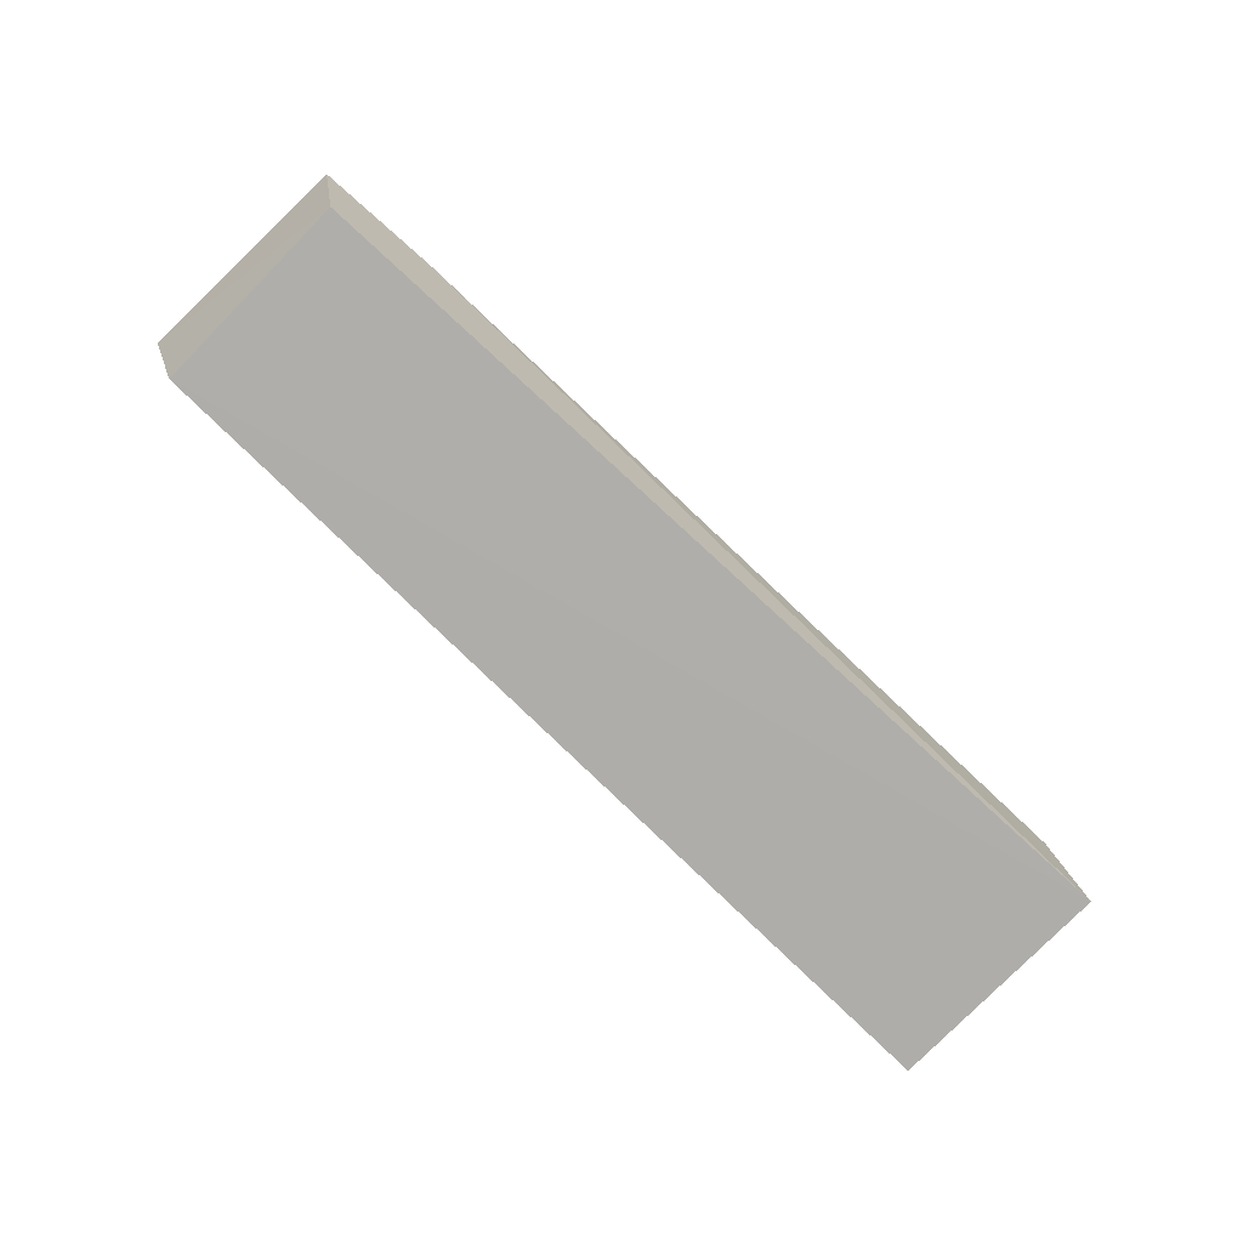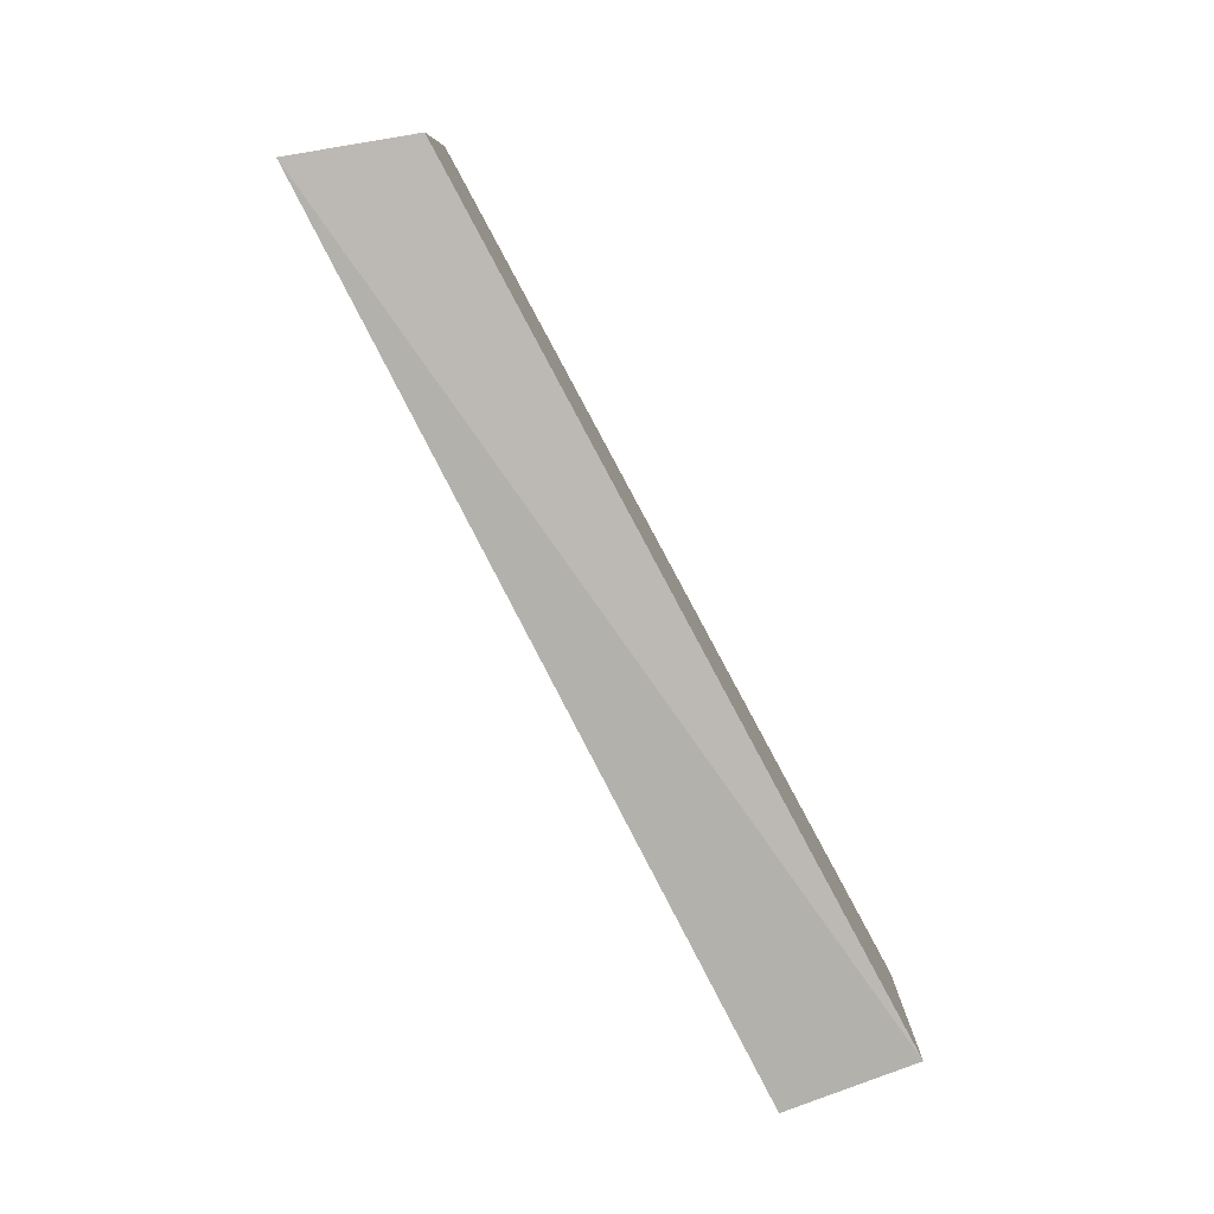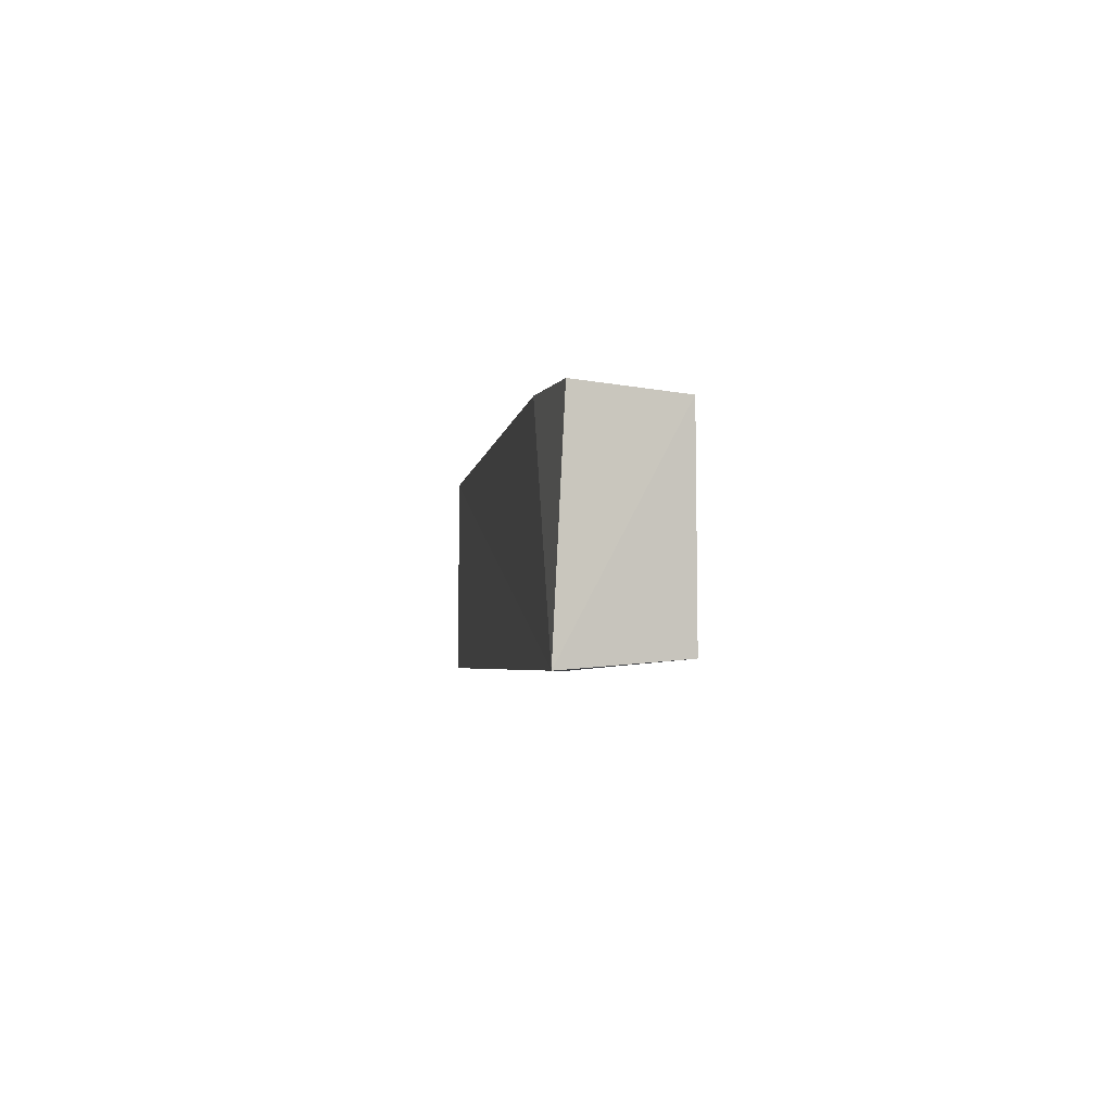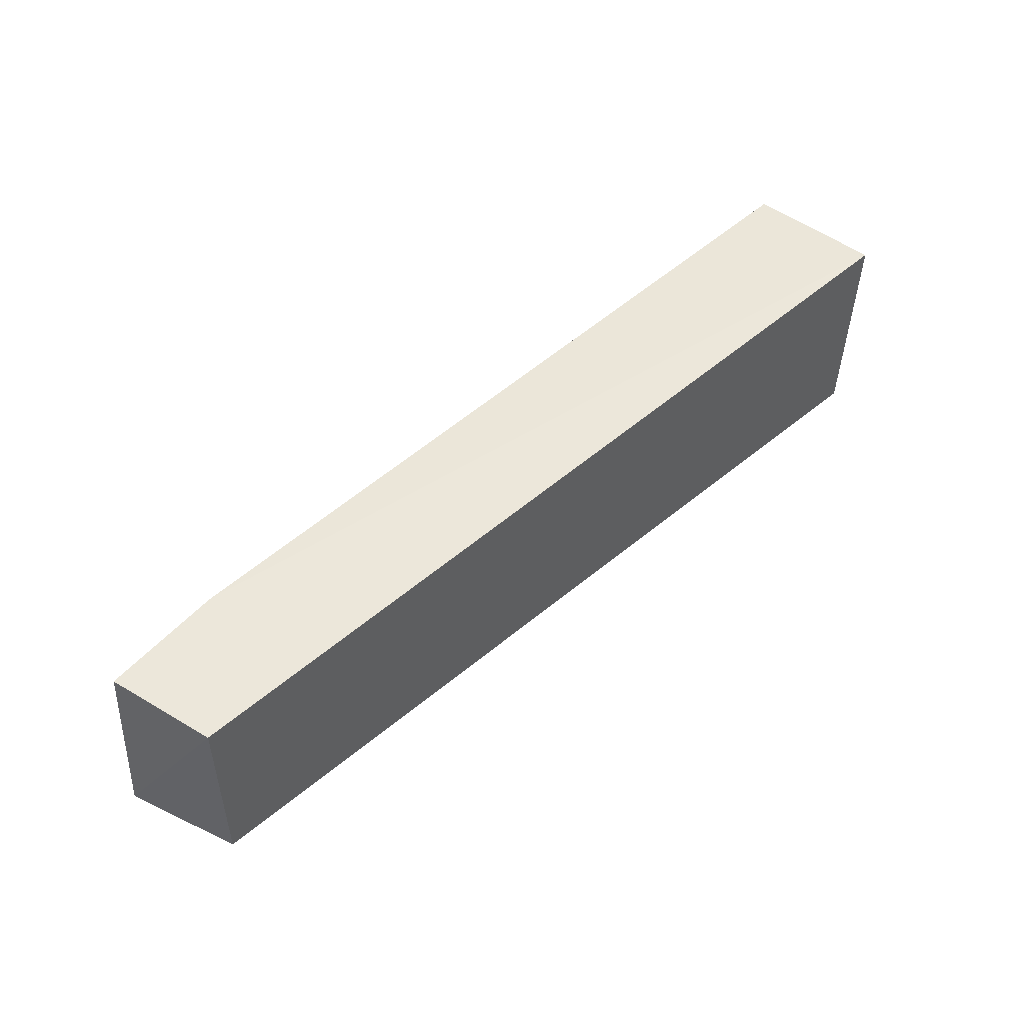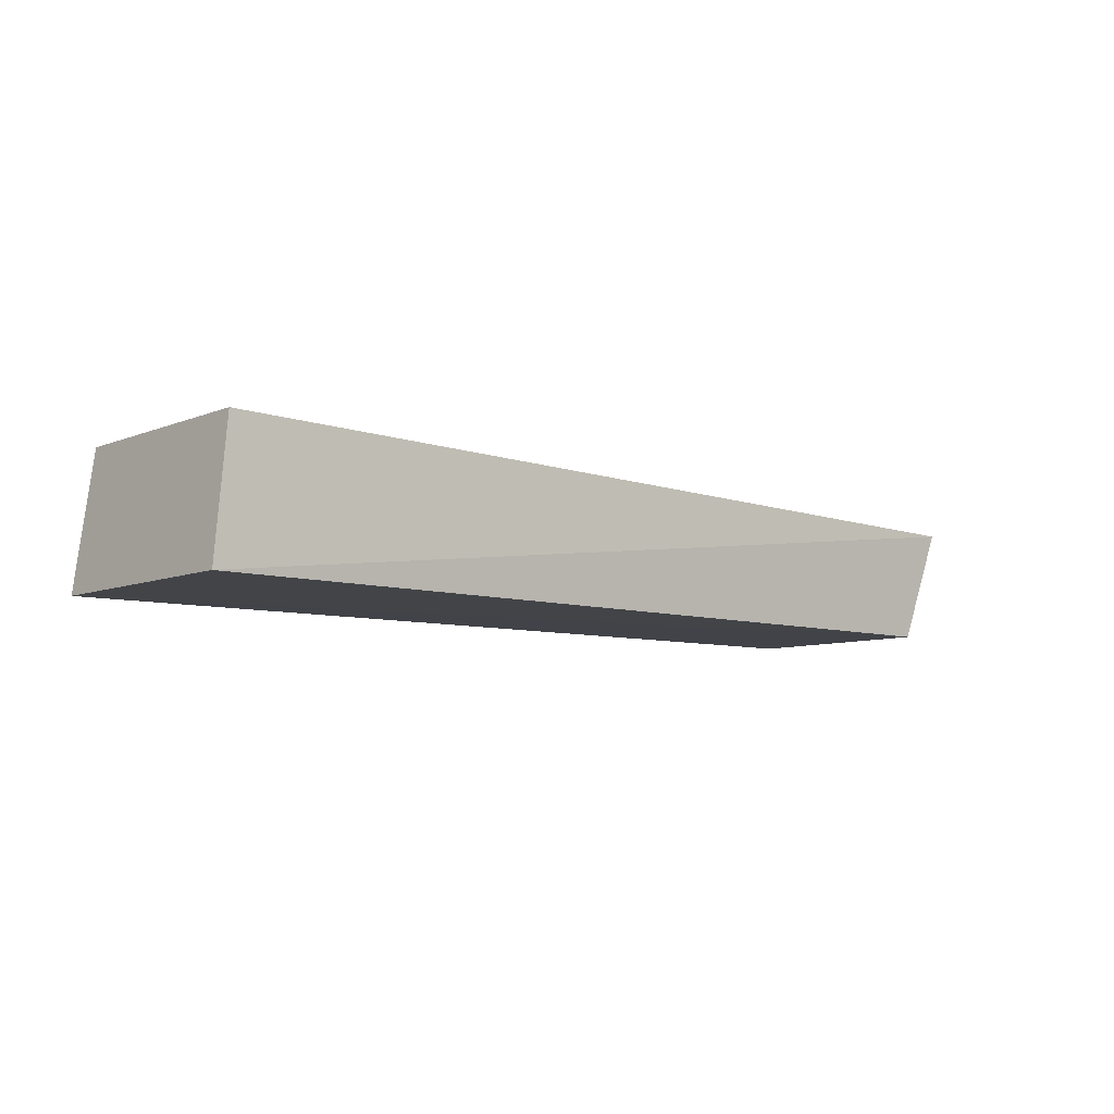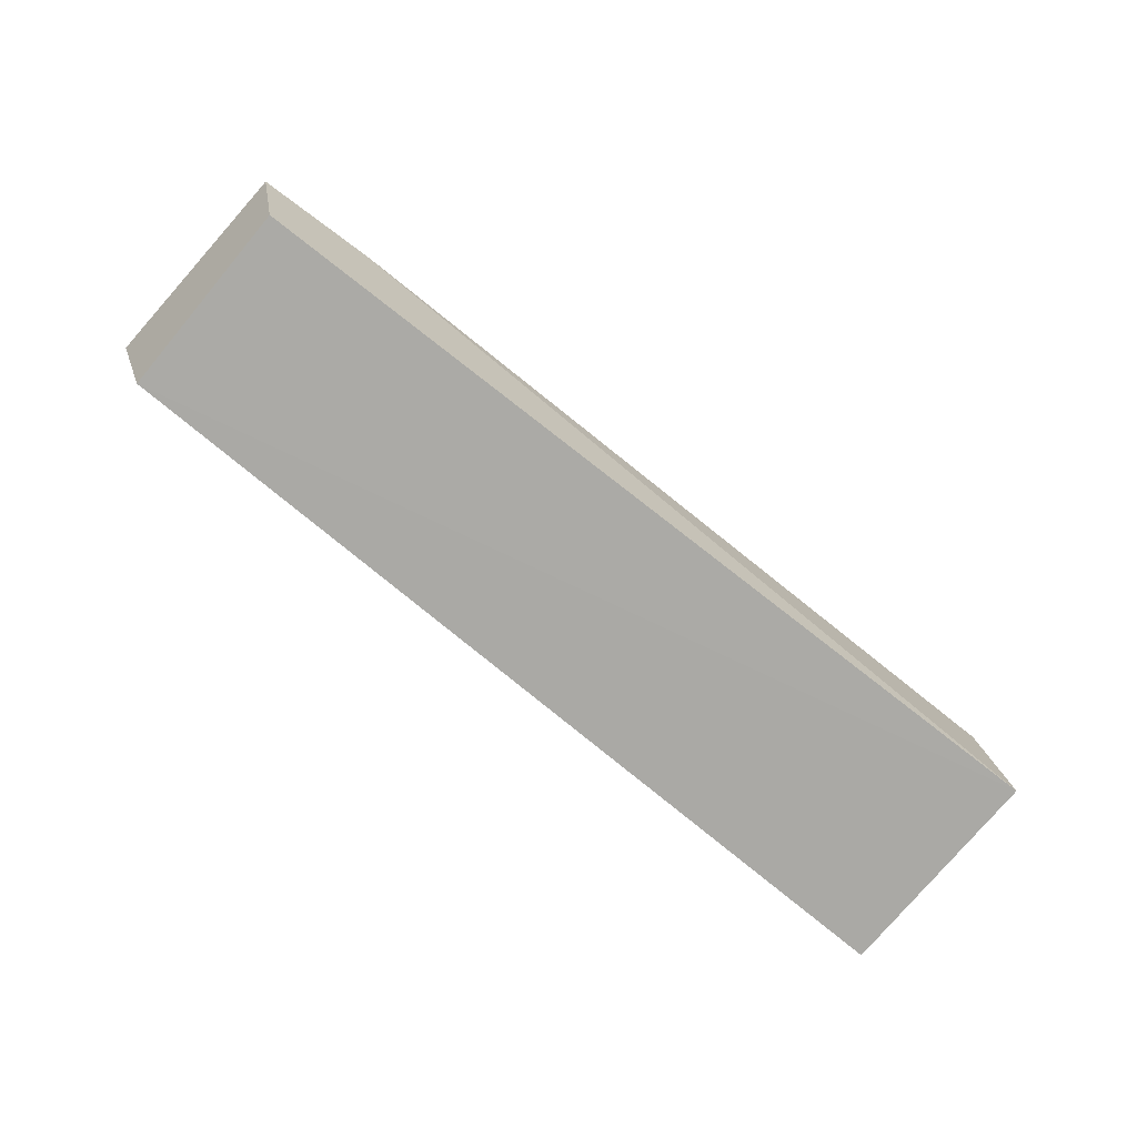
<metadata>
{"format":"obj","ext":"obj","renderer":"f3d","projection":"perspective","resolution":1024,"background":"white","views":[{"elev":-77.2,"azim":136.5,"up":"+Z"},{"elev":-79.9,"azim":117.7,"up":"+Y"},{"elev":-3.2,"azim":83.6,"up":"+Y"},{"elev":52.2,"azim":137.1,"up":"+Y"},{"elev":-8.1,"azim":-41.9,"up":"+Z"},{"elev":-75.3,"azim":141.1,"up":"+Z"}]}
</metadata>
<code>
o Shape_IndexedFaceSet.013_Shape_IndexedFaceSet.12854
v -0.4655 -0.4112 0.5032
v 0.07367 -0.2828 0.4895
v 0.05641 -0.2869 0.4286
v -0.4754 -0.2788 0.4237
v 0.05853 -0.4059 0.4283
v -0.4738 -0.4132 0.4239
v -0.4655 -0.2811 0.5032
v 0.08089 -0.4112 0.4967
v 0.002803 -0.2811 0.4967
f 8 2 9
f 4 3 5
f 1 4 6
f 4 5 6
f 4 1 7
f 3 2 8
f 5 3 8
f 1 6 8
f 6 5 8
f 7 1 8
f 7 8 9
f 2 3 9
f 3 4 9
f 4 7 9

</code>
